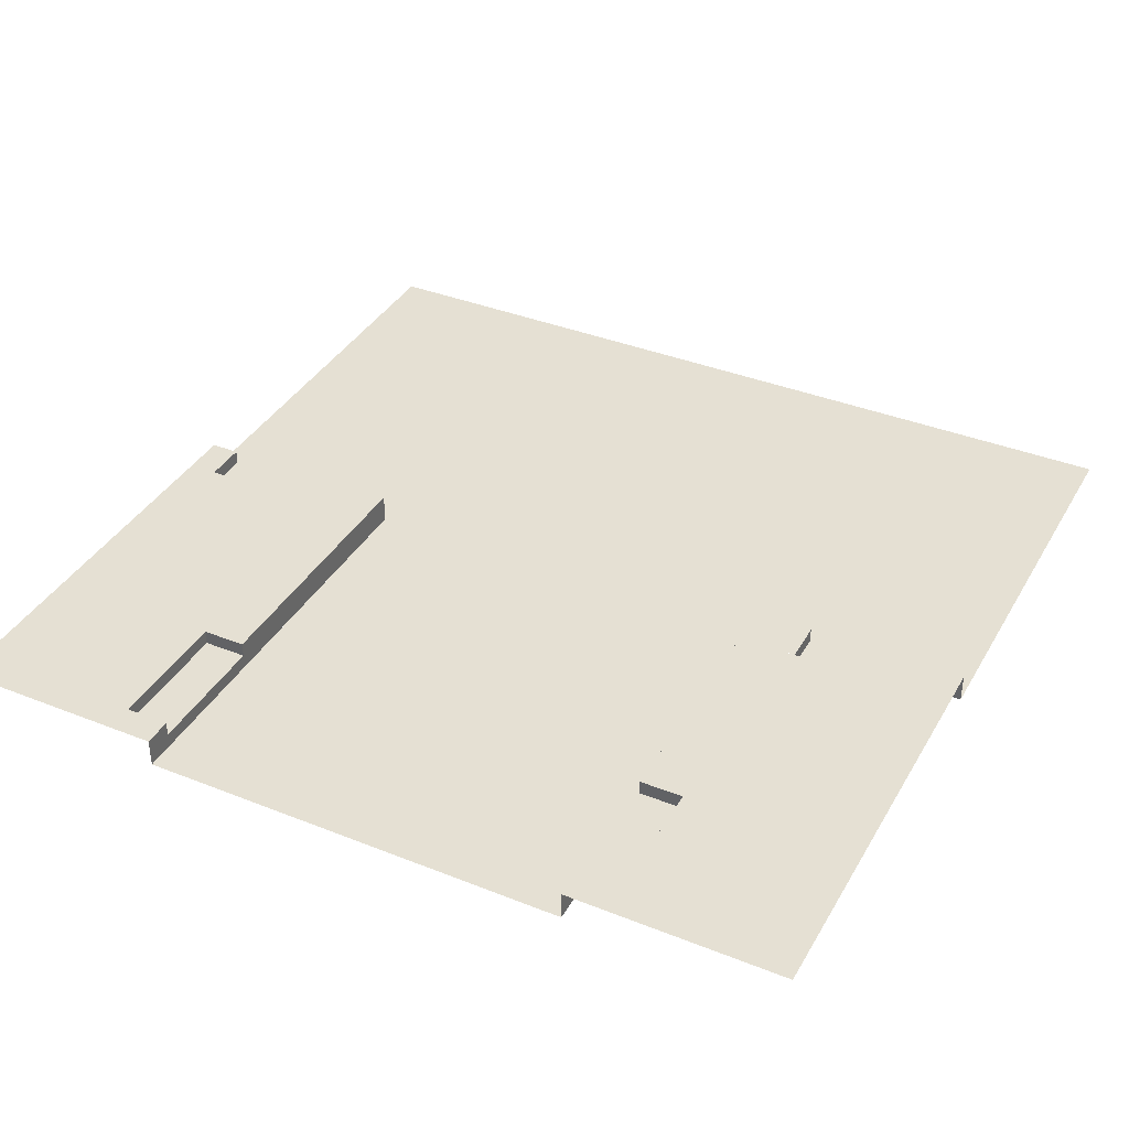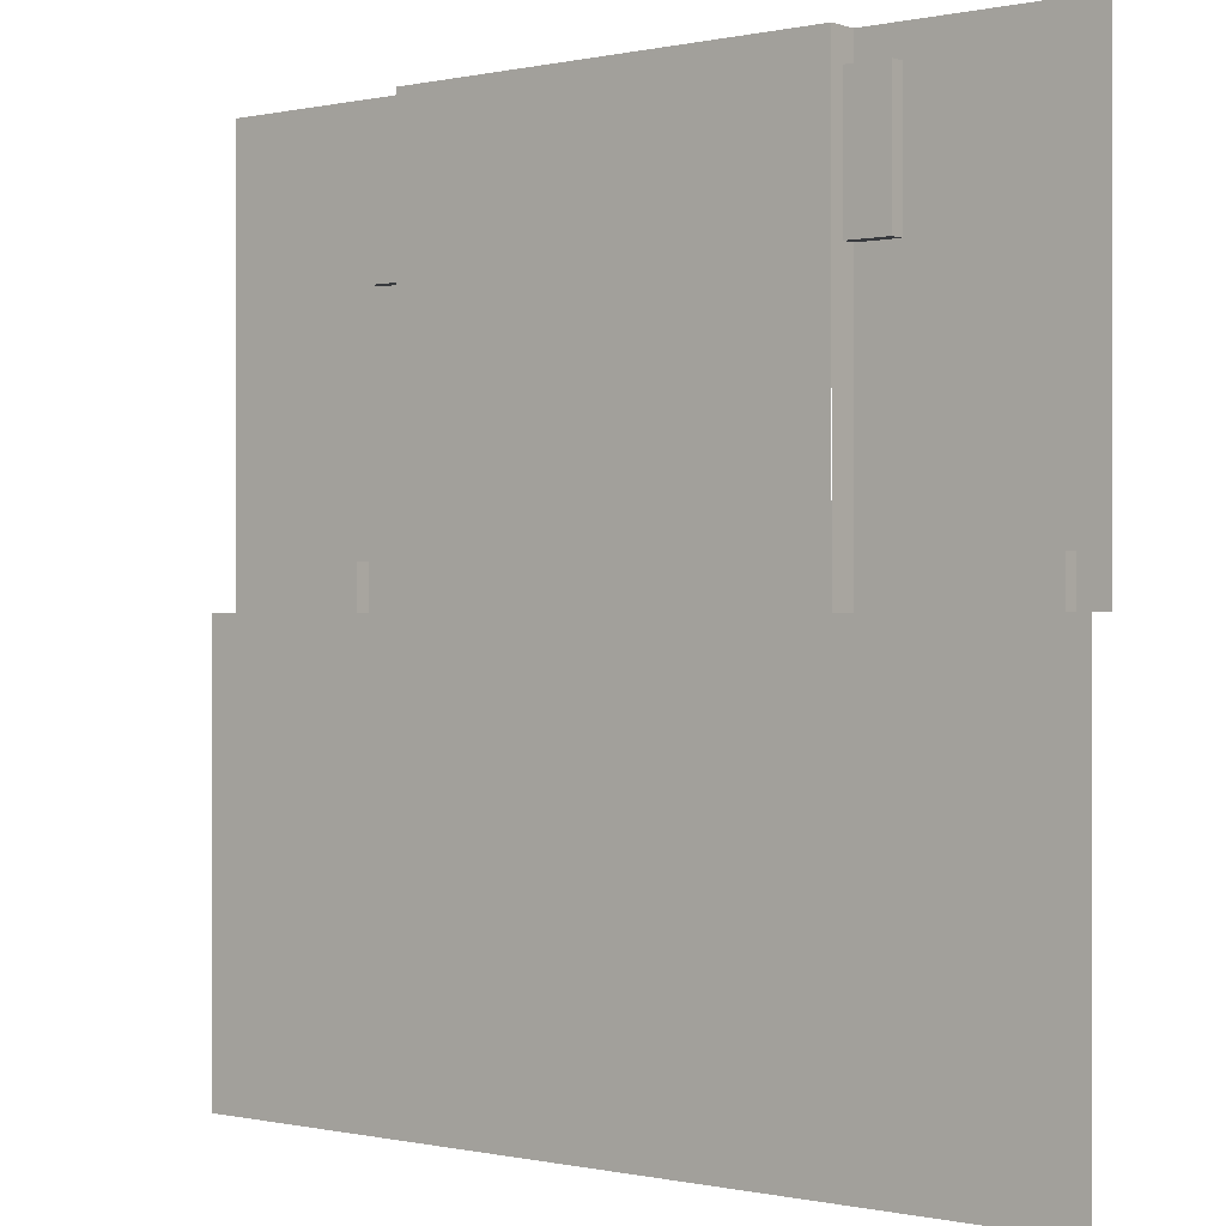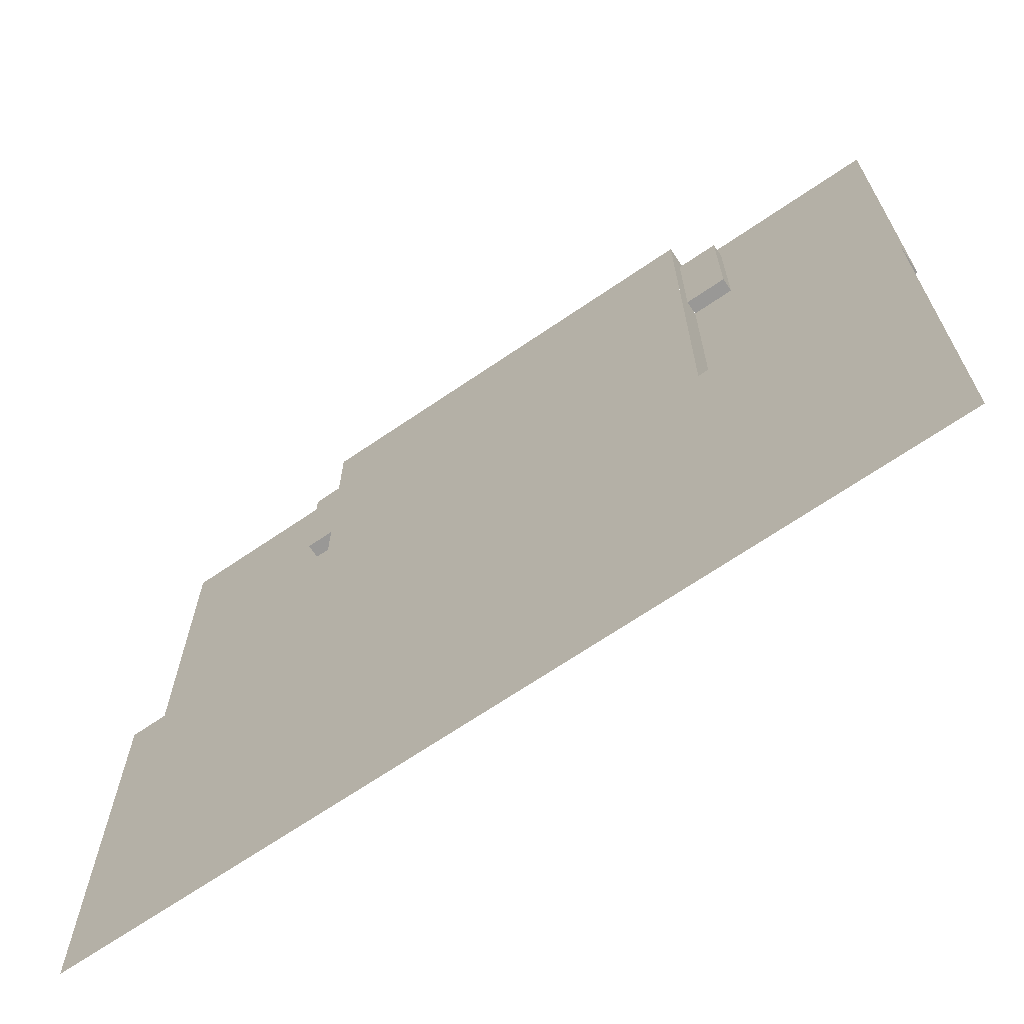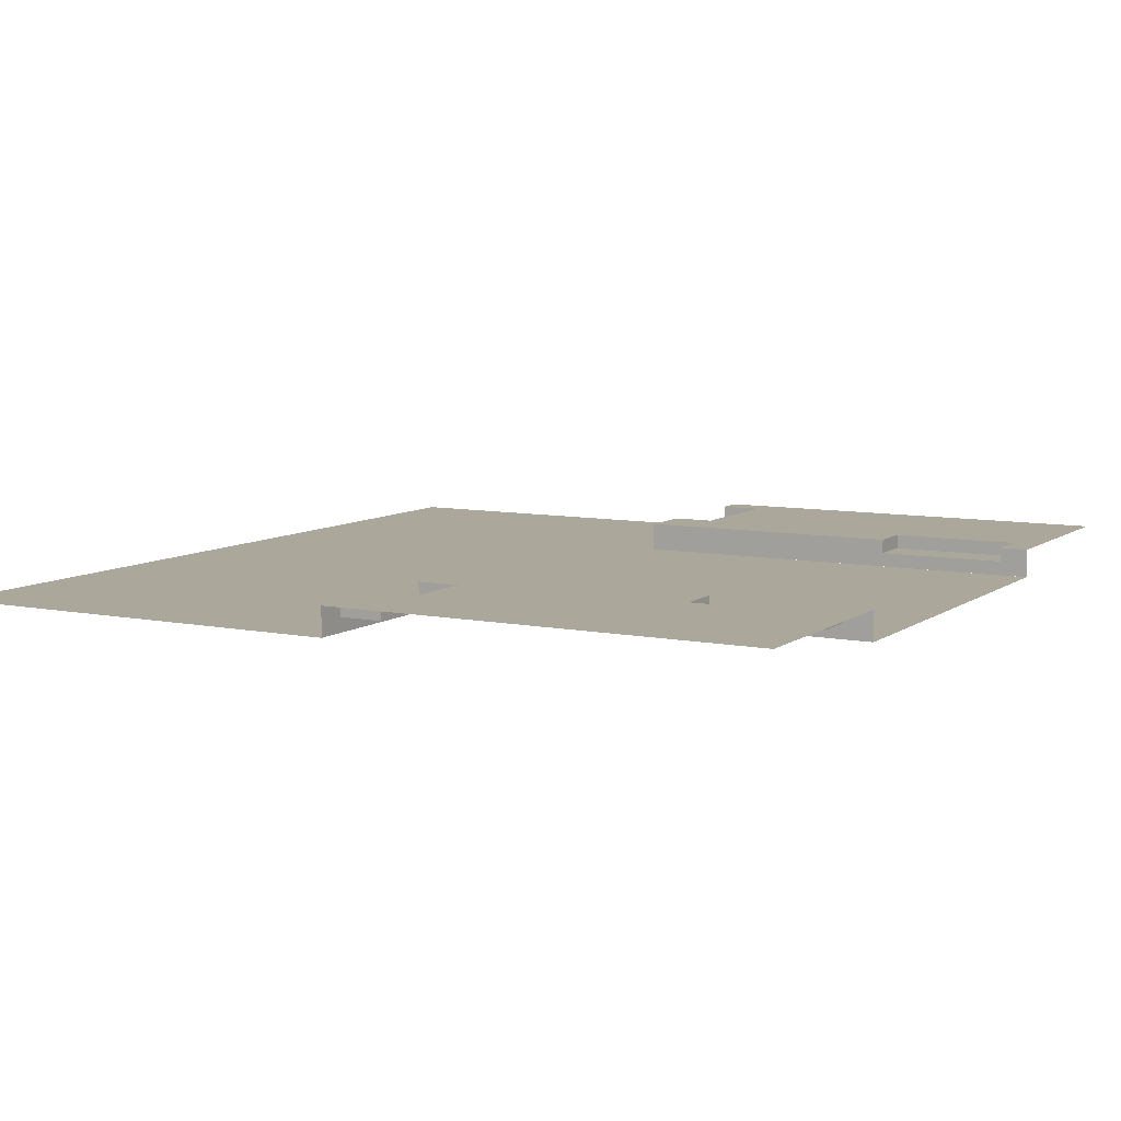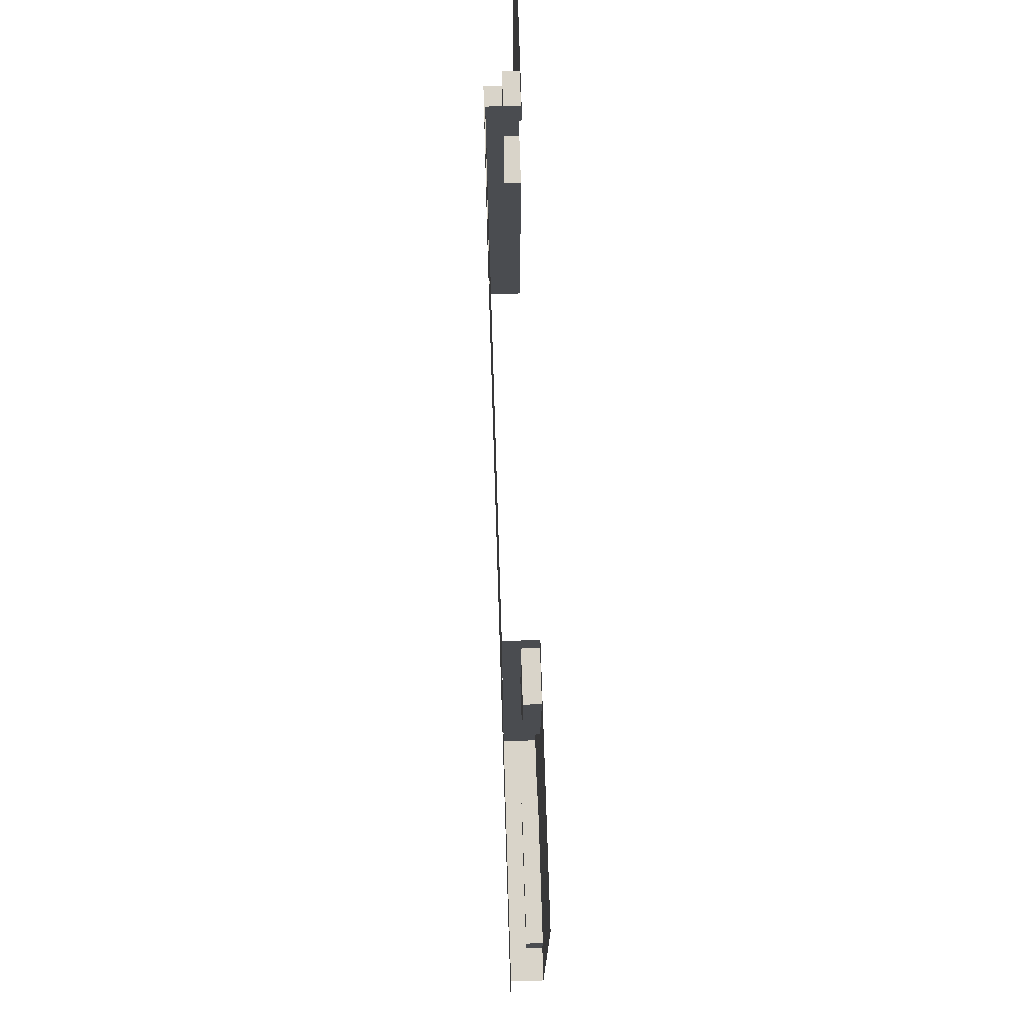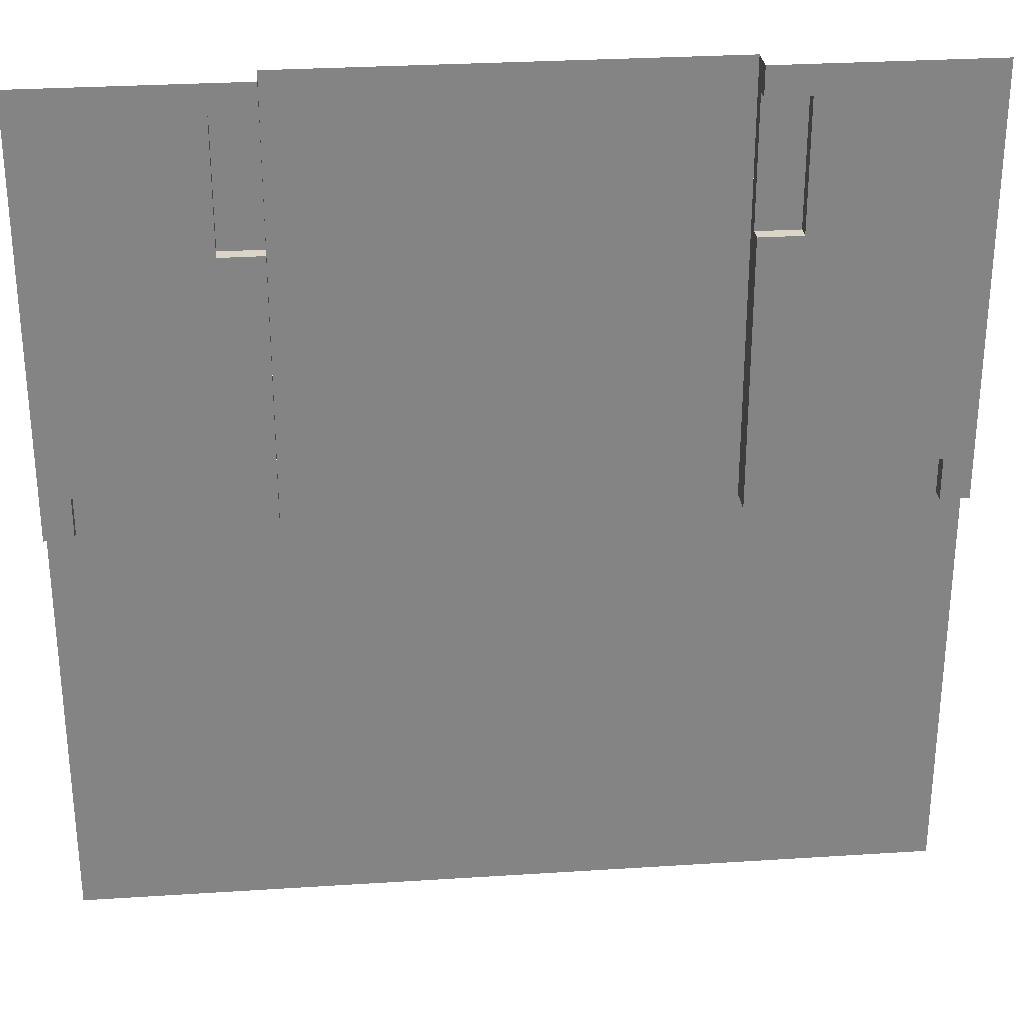
<metadata>
{"format":"obj","ext":"obj","renderer":"f3d","projection":"perspective","resolution":1024,"background":"white","views":[{"elev":37.9,"azim":26.9,"up":"+Y"},{"elev":-0.1,"azim":38.6,"up":"+Z"},{"elev":-68.6,"azim":34.3,"up":"+Z"},{"elev":8.2,"azim":-60.9,"up":"+Y"},{"elev":74.9,"azim":88.2,"up":"+Z"},{"elev":29.0,"azim":174.5,"up":"+Z"}]}
</metadata>
<code>
v 0 1e-06 -15
v 0 -1e-06 14
v 7.5 -0 -15
v -7.5 -0 -15
v 7.5 -1e-06 14
v -7.5 -1e-06 14
v 0 -0 4e-06
v 7.5 0 1e-06
v -7.5 0 1e-06
v 3.75 1e-06 -15
v -3.75 1e-06 -15
v 3.75 -1e-06 14
v -3.75 -1e-06 14
v 3.75 -0 3e-06
v -3.75 -0 3e-06
v 0 0 -7.5
v 7.5 -0 -7.5
v -7.5 -0 -7.5
v 3.75 0 -7.5
v -3.75 0 -7.5
v 0 -0 9.5
v 7.5 -0 9.5
v -7.5 -0 9.5
v 3.75 -0 9.5
v -3.75 -0 9.5
v 9 1.001 14
v -9 1.001 14
v 7.5 1.001 14
v -7.5 1.001 14
v 7.5 1.001 9.5
v -7.5 1.001 9.5
v 7.5 1.001 14
v -7.5 1.001 14
v 7.5 1.001 2e-06
v -7.5 1.001 2e-06
v 7.5 0.000682 9.5
v -7.5 0.000682 9.5
v 7.5 0.000682 2e-06
v -7.5 0.000682 2e-06
v 7.5 0.000681 14
v -7.5 0.000681 14
v 0 -1e-06 15
v 3.75 -1e-06 15
v -3.75 -1e-06 15
v 7.5 -1e-06 15
v -7.5 -1e-06 15
v 9 1.001 15
v -9 1.001 15
v 7.5 1.001 15
v -7.5 1.001 15
v 7.5 1.001 15
v -7.5 1.001 15
v 7.5 0.000681 15
v -7.5 0.000681 15
v 7.5 0.000681 14
v -7.5 0.000681 14
v 7.5 0.5007 14
v -7.5 0.5007 14
v 7.5 0.5007 9.5
v -7.5 0.5007 9.5
v 7.5 0.000681 9.5
v -7.5 0.000681 9.5
v 9 0.5007 14
v -9 0.5007 14
v 9 0.5007 9.5
v -9 0.5007 9.5
v 7.5 0.5007 9.5
v -7.5 0.5007 9.5
v 7.5 0.5007 14
v -7.5 0.5007 14
v 9 0.5007 14
v -9 0.5007 14
v 9 0.5007 9.5
v -9 0.5007 9.5
v 9 1.001 14
v -9 1.001 14
v 9 1.001 9.5
v -9 1.001 9.5
v 7.5 1.001 14
v -7.5 1.001 14
v 9 1.001 14
v -9 1.001 14
v 7.5 1.001 9.5
v -7.5 1.001 9.5
v 9 1.001 9.5
v -9 1.001 9.5
v 7.5 0.5007 14
v -7.5 0.5007 14
v 7.5 0.5007 9.5
v -7.5 0.5007 9.5
v 9 0.5007 9.5
v -9 0.5007 9.5
v 9 0.5007 14
v -9 0.5007 14
v 15 -0 -7.5
v -15 -0 -7.5
v 15 0 0
v -15 0 0
v 15 -1e-06 -15
v -15 -1e-06 -15
v 9.5 0.5 1.5
v -9.5 0.5 1.5
v 14 0.5 1.5
v -14 0.5 1.5
v 14 0.5 1e-06
v -14 0.5 1e-06
v 9.5 0.5 1e-06
v -9.5 0.5 1e-06
v 14 1 1.5
v -14 1 1.5
v 14 1 1e-06
v -14 1 1e-06
v 9.5 1 1.5
v -9.5 1 1.5
v 9.5 1 1e-06
v -9.5 1 1e-06
v 14 1 1.5
v -14 1 1.5
v 9.5 1 1.5
v -9.5 1 1.5
v 14 0.5 1.5
v -14 0.5 1.5
v 9.5 0.5 1.5
v -9.5 0.5 1.5
v 9.5 0.5 1e-06
v -9.5 0.5 1e-06
v 14 0.5 1e-06
v -14 0.5 1e-06
v 14 0.5 1.5
v -14 0.5 1.5
v 9.5 0.5 1.5
v -9.5 0.5 1.5
v 14 -2e-06 1e-06
v -14 -2e-06 1e-06
v 14 0.5 1e-06
v -14 0.5 1e-06
v 9.5 0.5 1e-06
v -9.5 0.5 1e-06
v 9.5 -1e-06 2e-06
v -9.5 -1e-06 2e-06
v 15 1 1.5
v -15 1 1.5
v 15 1 15
v -15 1 15
v 9 1 15
v -9 1 15
v 9 1 1.5
v -9 1 1.5
v 9 1 1.5
v -9 1 1.5
v 9 1 9.5
v -9 1 9.5
v 7.5 1 9.5
v -7.5 1 9.5
v 7.5 1 1.5
v -7.5 1 1.5
v 9.5 1 0
v -9.5 1 0
v 9.5 1 1.5
v -9.5 1 1.5
v 7.5 1 1.5
v -7.5 1 1.5
v 7.5 1 -0
v -7.5 1 -0
v 7.5 1 -0
v -7.5 1 -0
v 7.5 -0 0
v -7.5 -0 0
v 9.5 -0 0
v -9.5 -0 0
v 9.5 1 -0
v -9.5 1 -0
v 14 -1e-06 -1e-06
v -14 -1e-06 -1e-06
v 14 1 0
v -14 1 0
v 14 1 0
v -14 1 0
v 14 1 1.5
v -14 1 1.5
v 15 -1e-06 -1e-06
v -15 -1e-06 -1e-06
v 15 1 0
v -15 1 0
v 15 1 0
v -15 1 0
v 15 1 1.5
v -15 1 1.5
f 178 186 188
f 178 188 180
f 187 185 177
f 187 177 179
f 174 182 184
f 174 184 176
f 183 181 173
f 183 173 175
f 172 166 168
f 172 168 170
f 167 165 171
f 167 171 169
f 158 160 162
f 158 162 164
f 161 159 157
f 161 157 163
f 150 152 154
f 150 154 156
f 153 151 149
f 153 149 155
f 142 144 146
f 142 146 148
f 145 143 141
f 145 141 147
f 122 118 120
f 122 120 124
f 119 117 121
f 119 121 123
f 100 96 18
f 100 18 4
f 17 95 99
f 17 99 3
f 96 98 9
f 96 9 18
f 8 97 95
f 8 95 17
f 74 78 76
f 74 76 72
f 75 77 73
f 75 73 71
f 7 16 15
f 16 20 15
f 19 16 14
f 16 7 14
f 35 31 37
f 35 37 39
f 36 30 34
f 36 34 38
f 4 18 11
f 18 20 11
f 19 17 10
f 17 3 10
f 16 1 20
f 1 11 20
f 10 1 19
f 1 16 19
f 15 20 9
f 20 18 9
f 17 19 8
f 19 14 8
f 2 21 13
f 21 25 13
f 24 21 12
f 21 2 12
f 21 7 25
f 7 15 25
f 14 7 24
f 7 21 24
f 13 25 23
f 13 23 6
f 22 24 12
f 22 12 5
f 25 15 23
f 15 9 23
f 8 14 22
f 14 24 22
f 54 41 33
f 54 33 52
f 32 40 53
f 32 53 51
f 50 29 27
f 50 27 48
f 26 28 49
f 26 49 47
f 44 13 6
f 44 6 46
f 5 12 43
f 5 43 45
f 42 2 13
f 42 13 44
f 12 2 42
f 12 42 43
f 136 138 134
f 138 140 134
f 139 137 133
f 137 135 133
f 132 126 128
f 132 128 130
f 127 125 131
f 127 131 129
f 116 108 102
f 116 102 114
f 101 107 115
f 101 115 113
f 110 104 106
f 110 106 112
f 105 103 109
f 105 109 111
f 86 92 90
f 86 90 84
f 89 91 85
f 89 85 83
f 80 88 94
f 80 94 82
f 93 87 79
f 93 79 81
f 64 70 68
f 64 68 66
f 67 69 63
f 67 63 65
f 60 58 56
f 60 56 62
f 55 57 59
f 55 59 61

</code>
